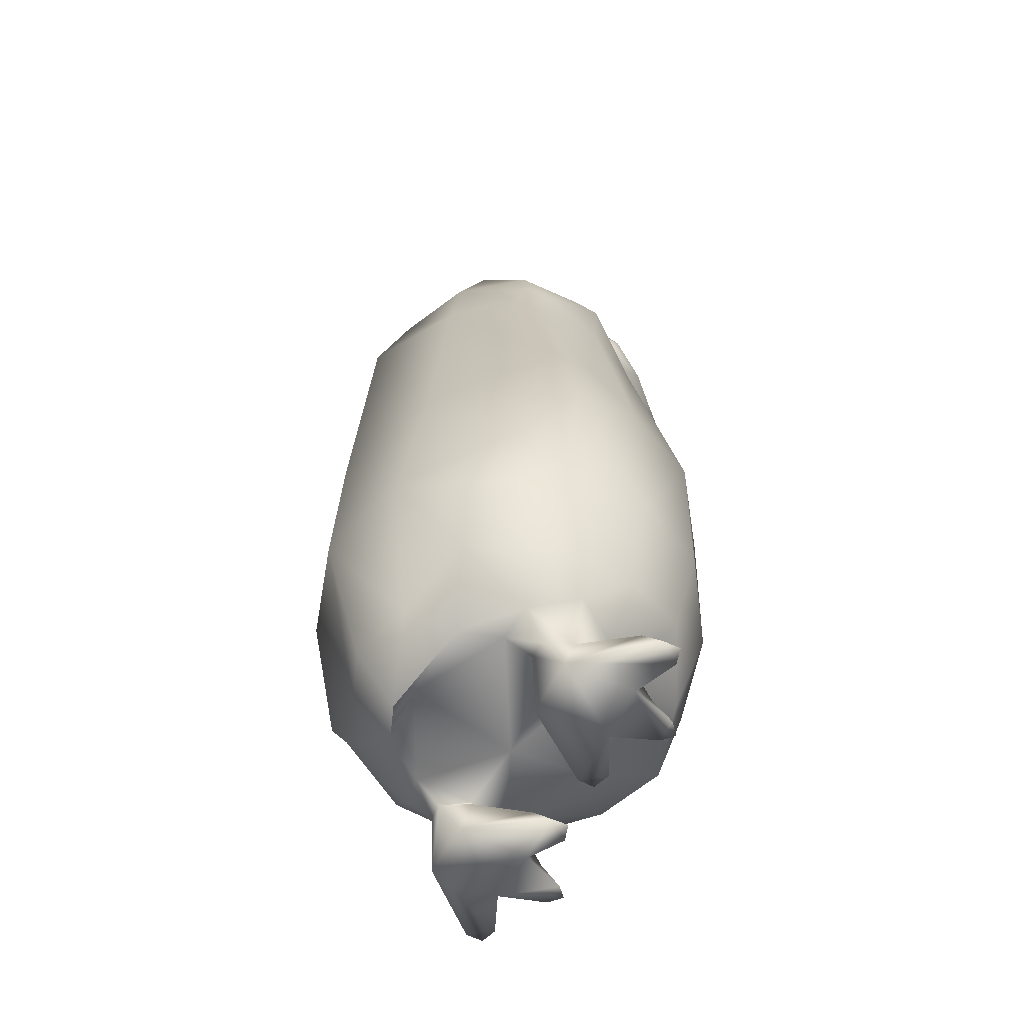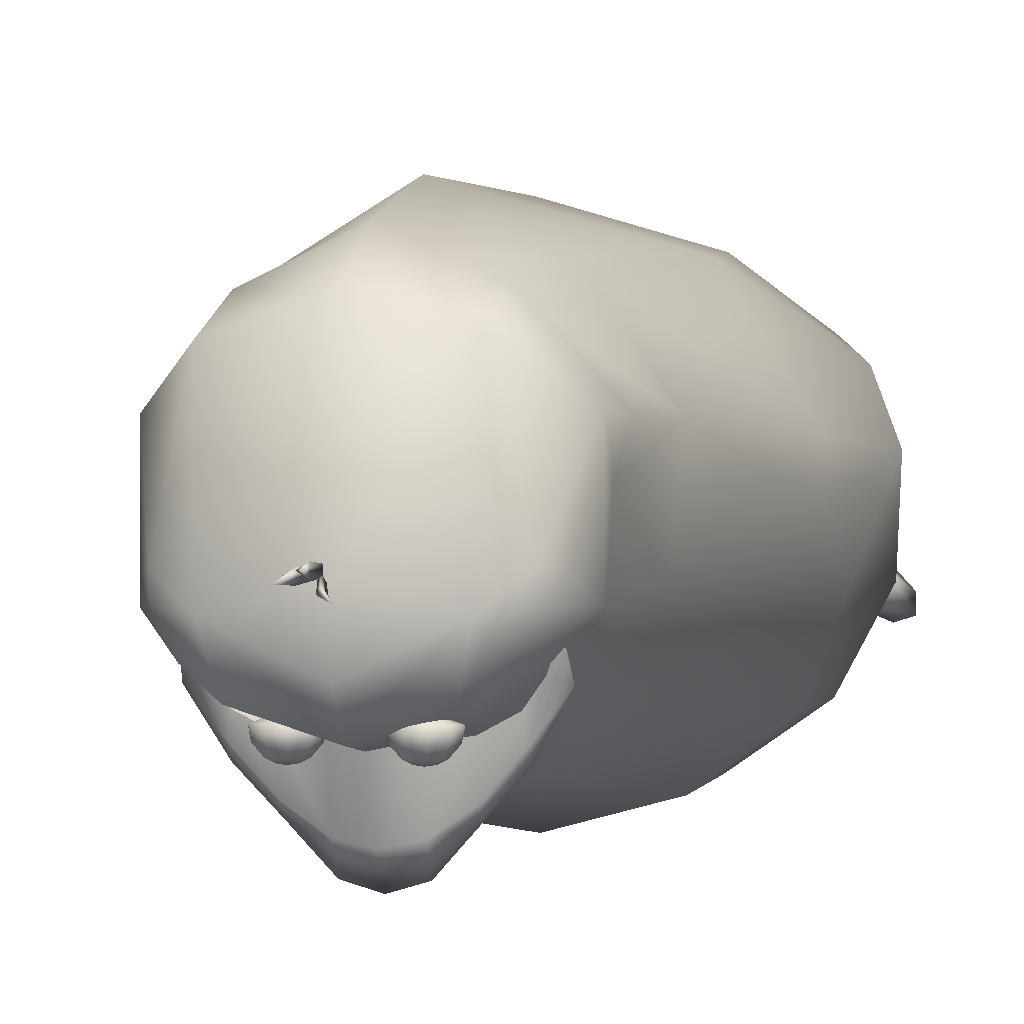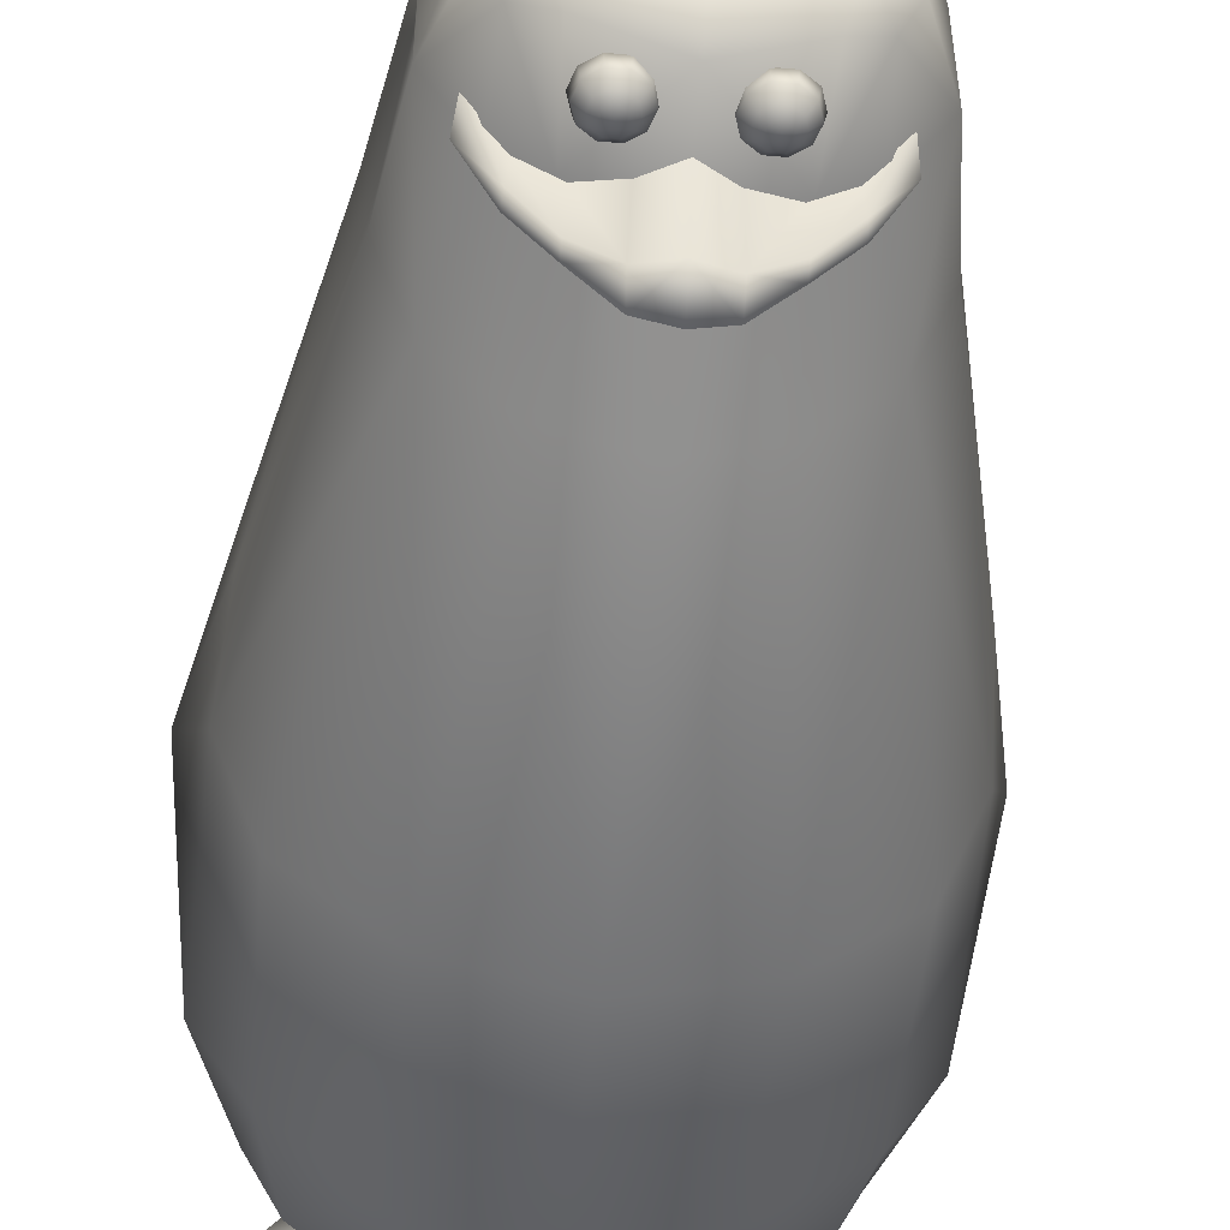
<metadata>
{"format":"obj","ext":"obj","renderer":"f3d","projection":"perspective","resolution":1024,"background":"white","views":[{"elev":-58.6,"azim":63.1,"up":"+Y"},{"elev":-1.1,"azim":-167.4,"up":"+Z"},{"elev":-53.5,"azim":174.4,"up":"+Z"}]}
</metadata>
<code>
g default
v 0.01845 1.28 -0.164
v -0.02279 1.339 -0.1771
v 0.01098 1.285 -0.1497
v 0.002243 1.276 -0.164
v 0.02486 1.232 -0.1283
v 0.01909 1.226 -0.1378
v 0.02994 1.237 -0.1435
v 0.05973 1.3 -0.1347
v 0.04908 1.402 -0.1486
v 0.04004 1.308 -0.1237
v 0.04242 1.304 -0.1504
v 0.01751 1.228 -0.1201
v 0.01909 1.226 -0.1378
v 0.03886 1.235 -0.1282
v 0.04094 1.307 -0.1289
v 0.004745 1.404 -0.1288
v 0.02142 1.308 -0.1153
v 0.02146 1.308 -0.1423
v 0.01904 1.226 -0.1199
v 0.01909 1.226 -0.1378
v 0.03699 1.239 -0.1288
v -0.6355 -0.3212 0.0952
v -0.5467 0.07811 -0.0187
v -0.5655 -0.1216 -0.1486
v -0.3918 0.7353 -0.1415
v -0.4103 0.6847 0.1089
v -0.5467 0.07811 0.1067
v -0.2541 0.6872 0.3443
v -0.3272 -0.1424 0.4324
v -0.5483 -0.5679 0.2659
v -0.4642 -0.7678 0.3343
v -0.5819 -0.6953 0.1073
v -0.3704 0.9067 0.1067
v -0.3569 0.8006 0.1562
v -0.2053 1.016 0.2955
v -0.3491 1.022 -0.183
v -0.3491 1.022 0.1094
v -0.3146 1.122 -0.1332
v -0.3503 0.9722 0.004342
v -0.2096 1.193 0.2086
v -0.281 1.184 -0.1259
v -0.317 0.6822 -0.3139
v -0.4751 -0.1625 -0.3739
v -0.281 1.184 -0.1788
v -0.2519 0.9635 -0.2818
v -0.2412 1.167 -0.2639
v -0.1969 1.235 -0.1931
v -0.1665 1.193 -0.3227
v 0.009455 -1.102 0.2738
v 0.009413 -1.203 0.3302
v -0.1999 -1.074 0.25
v -0.2616 -1.107 0.1375
v -0.1573 -1.014 0.3882
v -0.3653 -0.9261 0.3195
v -0.4837 -0.9605 0.1033
v -0.3612 -1.087 0.1235
v 0.009413 -1.037 0.4488
v 0.009413 -1.203 0.3302
v -0.2728 -0.5945 0.4865
v 0.009455 -0.6052 0.5716
v 0.009413 -1.193 -0.0187
v -0.23 -1.152 -0.0187
v -0.2745 -1.162 0.06147
v -0.2286 -1.162 -0.0187
v -0.3265 -1.161 0.05823
v 0.009455 1.173 -0.3814
v 0.009413 1.229 -0.2909
v 0.009413 1.243 -0.1525
v -0.1557 0.9761 -0.3557
v 0.009413 0.9712 -0.4051
v -0.3838 -1.301 0.02517
v -0.5076 -1.299 -0.2312
v -0.3851 -1.301 -0.179
v -0.5557 -1.299 -0.1662
v -0.5558 -1.299 -0.2164
v -0.3265 -1.161 -0.09564
v -0.3851 -1.212 -0.179
v -0.5114 -1.24 -0.1316
v -0.3601 -1.161 -0.01866
v -0.4636 -1.242 -0.1962
v -0.2761 -1.301 -0.3154
v -0.2247 -1.301 -0.1875
v -0.3436 -1.301 -0.3121
v -0.3433 -1.242 -0.2559
v -0.2124 -1.301 0.02429
v -0.3075 -1.301 -0.3443
v -0.2304 -1.213 -0.1875
v -0.2761 -1.243 -0.2592
v -0.2731 -1.162 -0.0991
v -0.1115 -1.251 -0.1485
v -0.06568 -1.308 -0.1808
v 0.009413 1.206 0.2699
v -0.1695 0.6612 -0.4505
v -0.4837 -0.9605 -0.1406
v -0.4291 -1.042 -0.01359
v -0.5819 -0.6953 -0.1446
v -0.2675 -1.116 -0.1528
v 0.009455 -1.171 -0.1962
v 0.009413 -1.037 -0.4862
v -0.2086 -1.009 -0.4236
v -0.4079 -0.9356 -0.3188
v -0.3664 -1.085 -0.1211
v -0.2467 -0.6911 -0.5187
v -0.466 -0.6581 -0.3686
v 0.009413 -0.7187 -0.5879
v 0.009413 -0.1875 -0.602
v -0.2602 -0.187 -0.53
v 0.009413 0.6613 -0.514
v 0.009455 0.6893 0.5003
v 0.009413 -0.1437 0.5534
v 0.009413 1.014 0.3953
v -0.116 -1.308 -0.2472
v -0.1616 -1.249 -0.2144
v -0.0639 -1.308 -0.2298
v 0.5844 -0.1216 -0.1486
v 0.5656 0.07811 -0.0187
v 0.6544 -0.3212 0.0952
v 0.4106 0.7353 -0.1415
v 0.4292 0.6847 0.1089
v 0.5656 0.07811 0.1067
v 0.2731 0.6872 0.3443
v 0.3461 -0.1424 0.4324
v 0.5671 -0.5679 0.2659
v 0.6008 -0.6953 0.1073
v 0.4831 -0.7678 0.3343
v 0.3758 0.8006 0.1562
v 0.3893 0.9067 0.1067
v 0.2242 1.016 0.2955
v 0.3335 1.122 -0.1332
v 0.368 1.022 0.1094
v 0.368 1.022 -0.183
v 0.3692 0.9722 0.004342
v 0.2285 1.193 0.2086
v 0.2999 1.184 -0.1259
v 0.3359 0.6822 -0.3139
v 0.494 -0.1625 -0.3739
v 0.3 1.184 -0.1788
v 0.2707 0.9635 -0.2818
v 0.2601 1.167 -0.2639
v 0.2158 1.235 -0.1931
v 0.1854 1.193 -0.3227
v 0.2188 -1.074 0.25
v 0.2806 -1.107 0.1375
v 0.3842 -0.9261 0.3195
v 0.1761 -1.014 0.3882
v 0.3801 -1.087 0.1235
v 0.5026 -0.9605 0.1033
v 0.2917 -0.5945 0.4865
v 0.249 -1.152 -0.0187
v 0.2933 -1.162 0.06147
v 0.2475 -1.162 -0.0187
v 0.3454 -1.161 0.05823
v 0.1746 0.9761 -0.3557
v 0.4027 -1.301 0.02517
v 0.5264 -1.299 -0.2312
v 0.5746 -1.299 -0.1662
v 0.4039 -1.301 -0.179
v 0.5746 -1.299 -0.2164
v 0.5303 -1.24 -0.1316
v 0.4039 -1.212 -0.179
v 0.3454 -1.161 -0.09564
v 0.379 -1.161 -0.01866
v 0.4825 -1.242 -0.1962
v 0.295 -1.301 -0.3154
v 0.3625 -1.301 -0.3121
v 0.2436 -1.301 -0.1875
v 0.3622 -1.242 -0.2559
v 0.2312 -1.301 0.02429
v 0.3264 -1.301 -0.3443
v 0.2493 -1.213 -0.1875
v 0.295 -1.243 -0.2592
v 0.292 -1.162 -0.0991
v 0.1304 -1.251 -0.1485
v 0.08459 -1.308 -0.1808
v 0.1885 0.6612 -0.4505
v 0.448 -1.042 -0.01359
v 0.5026 -0.9605 -0.1406
v 0.6008 -0.6953 -0.1446
v 0.2864 -1.116 -0.1528
v 0.2275 -1.009 -0.4236
v 0.3854 -1.085 -0.1211
v 0.4267 -0.9356 -0.3188
v 0.2656 -0.6911 -0.5187
v 0.4848 -0.6581 -0.3686
v 0.279 -0.187 -0.53
v 0.135 -1.308 -0.2472
v 0.1805 -1.249 -0.2144
v 0.08281 -1.308 -0.2298
v -0.2946 0.9823 -0.2982
v -0.2857 1.002 -0.2404
v -0.2863 1.022 -0.2383
v -0.2754 0.9514 -0.2858
v -0.2244 0.9536 -0.419
v -0.2269 0.9225 -0.3134
v -0.1463 0.9387 -0.5047
v -0.1455 0.8985 -0.374
v -0.06352 0.9285 -0.5956
v -0.06657 0.8792 -0.394
v 0.009455 0.9284 -0.617
v 0.009413 0.875 -0.4064
v -0.2549 0.9979 -0.2835
v -0.2752 1.022 -0.2354
v -0.2224 0.9743 -0.3904
v -0.2155 0.9884 -0.3365
v -0.06547 0.9623 -0.531
v -0.1476 0.9588 -0.4749
v -0.1428 0.9788 -0.3747
v -0.06136 0.9961 -0.3805
v 0.009455 0.987 -0.545
v 0.009413 1.046 -0.3916
v 0.3134 0.9823 -0.2982
v 0.3047 1.002 -0.2404
v 0.2943 0.9514 -0.2858
v 0.3051 1.022 -0.2383
v 0.2433 0.9536 -0.419
v 0.2458 0.9225 -0.3134
v 0.1651 0.9387 -0.5047
v 0.1644 0.8985 -0.374
v 0.08234 0.9285 -0.5956
v 0.08548 0.8792 -0.394
v 0.2739 0.9979 -0.2835
v 0.2941 1.022 -0.2354
v 0.2413 0.9743 -0.3904
v 0.2344 0.9884 -0.3365
v 0.08438 0.9623 -0.531
v 0.1665 0.9588 -0.4749
v 0.1617 0.9788 -0.3747
v 0.08027 0.9961 -0.3805
v 0.1289 1.11 -0.4118
v 0.1325 1.099 -0.4118
v 0.1136 1.099 -0.4147
v 0.1289 1.088 -0.4118
v 0.1194 1.081 -0.4118
v 0.1077 1.081 -0.4118
v 0.09825 1.088 -0.4118
v 0.09469 1.099 -0.4118
v 0.0983 1.11 -0.4118
v 0.1078 1.117 -0.4118
v 0.1195 1.117 -0.4118
v 0.1495 1.099 -0.4031
v 0.1427 1.12 -0.4031
v 0.1427 1.078 -0.4031
v 0.1247 1.065 -0.4031
v 0.1025 1.065 -0.4031
v 0.08447 1.078 -0.4031
v 0.07759 1.099 -0.4031
v 0.08447 1.12 -0.4031
v 0.1025 1.133 -0.4031
v 0.1247 1.133 -0.4031
v 0.1586 1.131 -0.3809
v 0.1692 1.099 -0.3809
v 0.1585 1.066 -0.3809
v 0.1308 1.046 -0.3809
v 0.09643 1.046 -0.3809
v 0.0686 1.066 -0.3809
v 0.05795 1.099 -0.3809
v 0.06856 1.131 -0.3809
v 0.09639 1.152 -0.3809
v 0.1308 1.152 -0.3809
v 0.1748 1.099 -0.3535
v 0.1631 1.135 -0.3517
v 0.1631 1.063 -0.3535
v 0.1325 1.041 -0.3535
v 0.09465 1.041 -0.3535
v 0.06406 1.063 -0.3535
v 0.05239 1.099 -0.3535
v 0.06401 1.135 -0.3535
v 0.09469 1.157 -0.3535
v 0.1325 1.157 -0.3535
v 0.1136 1.099 -0.3346
v -0.0947 1.099 -0.4147
v -0.1136 1.099 -0.4118
v -0.11 1.11 -0.4118
v -0.11 1.088 -0.4118
v -0.1005 1.081 -0.4118
v -0.08889 1.081 -0.4118
v -0.07943 1.088 -0.4118
v -0.07578 1.099 -0.4118
v -0.07939 1.11 -0.4118
v -0.08885 1.117 -0.4118
v -0.1006 1.117 -0.4118
v -0.1307 1.099 -0.4031
v -0.1238 1.12 -0.4031
v -0.1238 1.078 -0.4031
v -0.1058 1.065 -0.4031
v -0.08354 1.065 -0.4031
v -0.06556 1.078 -0.4031
v -0.05868 1.099 -0.4031
v -0.06556 1.12 -0.4031
v -0.08354 1.133 -0.4031
v -0.1058 1.133 -0.4031
v -0.1397 1.131 -0.3809
v -0.1503 1.099 -0.3809
v -0.1397 1.066 -0.3809
v -0.1119 1.046 -0.3809
v -0.07752 1.046 -0.3809
v -0.04969 1.066 -0.3809
v -0.03912 1.099 -0.3809
v -0.04973 1.131 -0.3809
v -0.07748 1.152 -0.3809
v -0.1118 1.152 -0.3809
v -0.1559 1.099 -0.3535
v -0.1443 1.135 -0.3517
v -0.1443 1.063 -0.3535
v -0.1136 1.041 -0.3535
v -0.07574 1.041 -0.3535
v -0.04514 1.063 -0.3535
v -0.03348 1.099 -0.3535
v -0.04519 1.135 -0.3535
v -0.07578 1.157 -0.3535
v -0.1136 1.157 -0.3535
v -0.0947 1.099 -0.3346
g polySurface4 polySurface2 Rico:polySurface63
f 1 2 3
f 4 3 2
f 1 4 2
f 4 5 3
f 6 5 4
f 7 5 6
f 7 3 5
f 1 3 7
f 1 6 4
f 7 6 1
f 8 9 10
f 11 10 9
f 8 11 9
f 11 12 10
f 13 12 11
f 14 12 13
f 14 10 12
f 8 10 14
f 8 13 11
f 14 13 8
f 15 16 17
f 18 17 16
f 15 18 16
f 18 19 17
f 20 19 18
f 21 19 20
f 21 17 19
f 15 17 21
f 15 20 18
f 21 20 15
f 22 23 24
f 25 23 26
f 24 23 25
f 27 26 23
f 27 28 26
f 29 28 27
f 27 23 22
f 27 22 29
f 29 22 30
f 31 30 32
f 30 22 32
f 33 26 34
f 28 35 34
f 36 37 38
f 36 25 39
f 36 39 37
f 28 34 26
f 26 39 25
f 33 39 26
f 33 37 39
f 33 35 37
f 34 35 33
f 35 40 37
f 41 37 40
f 38 37 41
f 42 24 25
f 43 24 42
f 36 38 44
f 41 44 38
f 42 36 45
f 25 36 42
f 44 46 36
f 46 45 36
f 44 41 47
f 47 46 44
f 48 46 47
f 49 50 51
f 49 51 52
f 53 54 51
f 54 55 56
f 57 53 58
f 53 51 58
f 56 51 54
f 52 51 56
f 54 59 31
f 53 59 54
f 53 60 59
f 57 60 53
f 54 32 55
f 31 32 54
f 61 52 62
f 49 52 61
f 62 63 64
f 52 63 62
f 65 52 56
f 63 52 65
f 31 59 30
f 66 48 47
f 66 47 67
f 41 40 47
f 68 67 47
f 46 69 45
f 48 69 46
f 69 66 70
f 48 66 69
f 71 72 73
f 74 72 71
f 75 72 74
f 76 77 78
f 78 79 76
f 77 80 78
f 73 80 77
f 72 80 73
f 75 78 80
f 72 75 80
f 78 75 74
f 73 81 82
f 83 81 73
f 84 73 77
f 83 73 84
f 71 82 85
f 73 82 71
f 78 71 79
f 74 71 78
f 86 81 83
f 87 84 77
f 88 84 87
f 89 77 76
f 87 77 89
f 82 88 87
f 81 88 82
f 86 84 88
f 81 86 88
f 84 86 83
f 85 90 64
f 91 90 85
f 71 65 79
f 71 63 65
f 85 63 71
f 85 64 63
f 68 40 92
f 47 40 68
f 42 69 93
f 45 69 42
f 94 95 55
f 94 32 96
f 55 32 94
f 22 96 32
f 24 96 22
f 55 95 56
f 89 62 64
f 97 62 89
f 61 97 98
f 62 97 61
f 99 97 100
f 98 97 99
f 101 102 94
f 102 95 94
f 101 97 102
f 100 97 101
f 97 76 102
f 89 76 97
f 102 79 95
f 76 79 102
f 101 103 100
f 104 103 101
f 104 94 96
f 101 94 104
f 100 105 99
f 103 105 100
f 79 56 95
f 65 56 79
f 93 106 107
f 108 106 93
f 42 107 43
f 93 107 42
f 29 109 28
f 110 109 29
f 93 70 108
f 69 70 93
f 28 111 35
f 109 111 28
f 30 59 29
f 103 43 107
f 104 43 103
f 96 43 104
f 24 43 96
f 59 110 29
f 60 110 59
f 35 92 40
f 111 92 35
f 106 103 107
f 105 103 106
f 82 91 85
f 112 91 82
f 113 82 87
f 112 82 113
f 114 91 112
f 89 90 87
f 89 64 90
f 90 113 87
f 114 113 90
f 91 114 90
f 113 114 112
f 115 116 117
f 118 116 115
f 119 116 118
f 116 119 120
f 120 121 122
f 119 121 120
f 117 116 120
f 122 117 120
f 123 117 122
f 124 123 125
f 124 117 123
f 126 119 127
f 126 128 121
f 129 130 131
f 132 118 131
f 130 132 131
f 119 126 121
f 119 132 127
f 118 132 119
f 132 130 127
f 127 128 126
f 130 128 127
f 130 133 128
f 134 130 129
f 133 130 134
f 135 115 136
f 118 115 135
f 137 129 131
f 129 137 134
f 135 131 118
f 138 131 135
f 131 139 137
f 131 138 139
f 140 134 137
f 140 139 141
f 137 139 140
f 142 50 49
f 143 142 49
f 142 144 145
f 146 147 144
f 58 145 57
f 58 142 145
f 146 142 143
f 144 142 146
f 144 148 145
f 125 148 144
f 145 60 57
f 148 60 145
f 144 124 125
f 147 124 144
f 61 143 49
f 149 143 61
f 149 150 143
f 151 150 149
f 152 143 150
f 146 143 152
f 123 148 125
f 140 141 66
f 67 140 66
f 140 133 134
f 140 67 68
f 139 153 141
f 138 153 139
f 153 66 141
f 70 66 153
f 154 155 156
f 157 155 154
f 156 155 158
f 159 160 161
f 161 162 159
f 159 163 160
f 157 163 155
f 160 163 157
f 163 159 158
f 163 158 155
f 156 158 159
f 157 164 165
f 166 164 157
f 167 157 165
f 160 157 167
f 154 166 157
f 168 166 154
f 159 154 156
f 162 154 159
f 165 164 169
f 170 167 171
f 160 167 170
f 172 160 170
f 161 160 172
f 166 171 164
f 170 171 166
f 171 167 169
f 171 169 164
f 165 169 167
f 168 173 174
f 151 173 168
f 162 152 154
f 154 150 168
f 152 150 154
f 150 151 168
f 68 133 140
f 92 133 68
f 135 153 138
f 175 153 135
f 147 176 177
f 177 124 147
f 178 124 177
f 117 178 115
f 124 178 117
f 146 176 147
f 172 149 179
f 151 149 172
f 61 179 149
f 98 179 61
f 99 179 98
f 180 179 99
f 177 181 182
f 177 176 181
f 182 179 180
f 181 179 182
f 179 161 172
f 181 161 179
f 181 162 161
f 176 162 181
f 182 183 184
f 180 183 182
f 184 177 182
f 178 177 184
f 180 105 183
f 99 105 180
f 162 146 152
f 176 146 162
f 175 106 108
f 185 106 175
f 135 185 175
f 136 185 135
f 122 109 110
f 121 109 122
f 175 70 153
f 108 70 175
f 121 111 109
f 128 111 121
f 122 148 123
f 183 136 184
f 185 136 183
f 178 136 115
f 184 136 178
f 148 110 60
f 122 110 148
f 128 92 111
f 133 92 128
f 106 183 105
f 185 183 106
f 166 174 186
f 168 174 166
f 187 166 186
f 170 166 187
f 186 174 188
f 170 173 172
f 173 151 172
f 170 187 173
f 173 187 188
f 173 188 174
f 186 188 187
f 189 190 191
f 192 190 189
f 193 192 189
f 194 192 193
f 195 194 193
f 196 194 195
f 197 196 195
f 198 196 197
f 199 198 197
f 200 198 199
f 201 191 202
f 189 191 201
f 189 203 193
f 203 201 204
f 189 201 203
f 195 205 197
f 206 205 195
f 205 207 208
f 206 207 205
f 193 206 195
f 203 206 193
f 206 204 207
f 203 204 206
f 197 209 199
f 205 209 197
f 209 208 210
f 205 208 209
f 211 212 213
f 214 212 211
f 215 213 216
f 211 213 215
f 217 216 218
f 215 216 217
f 219 218 220
f 217 218 219
f 199 220 200
f 219 220 199
f 221 214 211
f 222 214 221
f 215 223 211
f 223 221 211
f 224 221 223
f 217 225 226
f 219 225 217
f 225 227 226
f 228 227 225
f 215 226 223
f 217 226 215
f 226 224 223
f 227 224 226
f 219 209 225
f 199 209 219
f 209 228 225
f 210 228 209
f 229 230 231
f 230 232 231
f 232 233 231
f 233 234 231
f 234 235 231
f 235 236 231
f 236 237 231
f 237 238 231
f 238 239 231
f 239 229 231
f 229 240 230
f 241 240 229
f 230 242 232
f 240 242 230
f 232 243 233
f 242 243 232
f 233 244 234
f 243 244 233
f 234 245 235
f 244 245 234
f 235 246 236
f 245 246 235
f 236 247 237
f 246 247 236
f 237 248 238
f 247 248 237
f 238 249 239
f 248 249 238
f 239 241 229
f 249 241 239
f 240 250 251
f 241 250 240
f 242 251 252
f 240 251 242
f 243 252 253
f 242 252 243
f 244 253 254
f 243 253 244
f 245 254 255
f 244 254 245
f 246 255 256
f 245 255 246
f 247 256 257
f 246 256 247
f 248 257 258
f 247 257 248
f 249 258 259
f 248 258 249
f 241 259 250
f 249 259 241
f 250 260 251
f 261 260 250
f 251 262 252
f 260 262 251
f 252 263 253
f 262 263 252
f 253 264 254
f 263 264 253
f 254 265 255
f 264 265 254
f 255 266 256
f 265 266 255
f 256 267 257
f 266 267 256
f 257 268 258
f 267 268 257
f 258 269 259
f 268 269 258
f 259 261 250
f 269 261 259
f 261 270 260
f 260 270 262
f 262 270 263
f 263 270 264
f 264 270 265
f 265 270 266
f 266 270 267
f 267 270 268
f 268 270 269
f 269 270 261
f 271 272 273
f 271 274 272
f 271 275 274
f 271 276 275
f 271 277 276
f 271 278 277
f 271 279 278
f 271 280 279
f 271 281 280
f 271 273 281
f 273 282 283
f 272 282 273
f 272 284 282
f 274 284 272
f 274 285 284
f 275 285 274
f 275 286 285
f 276 286 275
f 276 287 286
f 277 287 276
f 277 288 287
f 278 288 277
f 278 289 288
f 279 289 278
f 279 290 289
f 280 290 279
f 280 291 290
f 281 291 280
f 281 283 291
f 273 283 281
f 282 292 283
f 293 292 282
f 284 293 282
f 294 293 284
f 285 294 284
f 295 294 285
f 286 295 285
f 296 295 286
f 287 296 286
f 297 296 287
f 288 297 287
f 298 297 288
f 289 298 288
f 299 298 289
f 290 299 289
f 300 299 290
f 291 300 290
f 301 300 291
f 283 301 291
f 292 301 283
f 292 302 303
f 293 302 292
f 293 304 302
f 294 304 293
f 294 305 304
f 295 305 294
f 295 306 305
f 296 306 295
f 296 307 306
f 297 307 296
f 297 308 307
f 298 308 297
f 298 309 308
f 299 309 298
f 299 310 309
f 300 310 299
f 300 311 310
f 301 311 300
f 301 303 311
f 292 303 301
f 302 312 303
f 304 312 302
f 305 312 304
f 306 312 305
f 307 312 306
f 308 312 307
f 309 312 308
f 310 312 309
f 311 312 310
f 303 312 311

</code>
